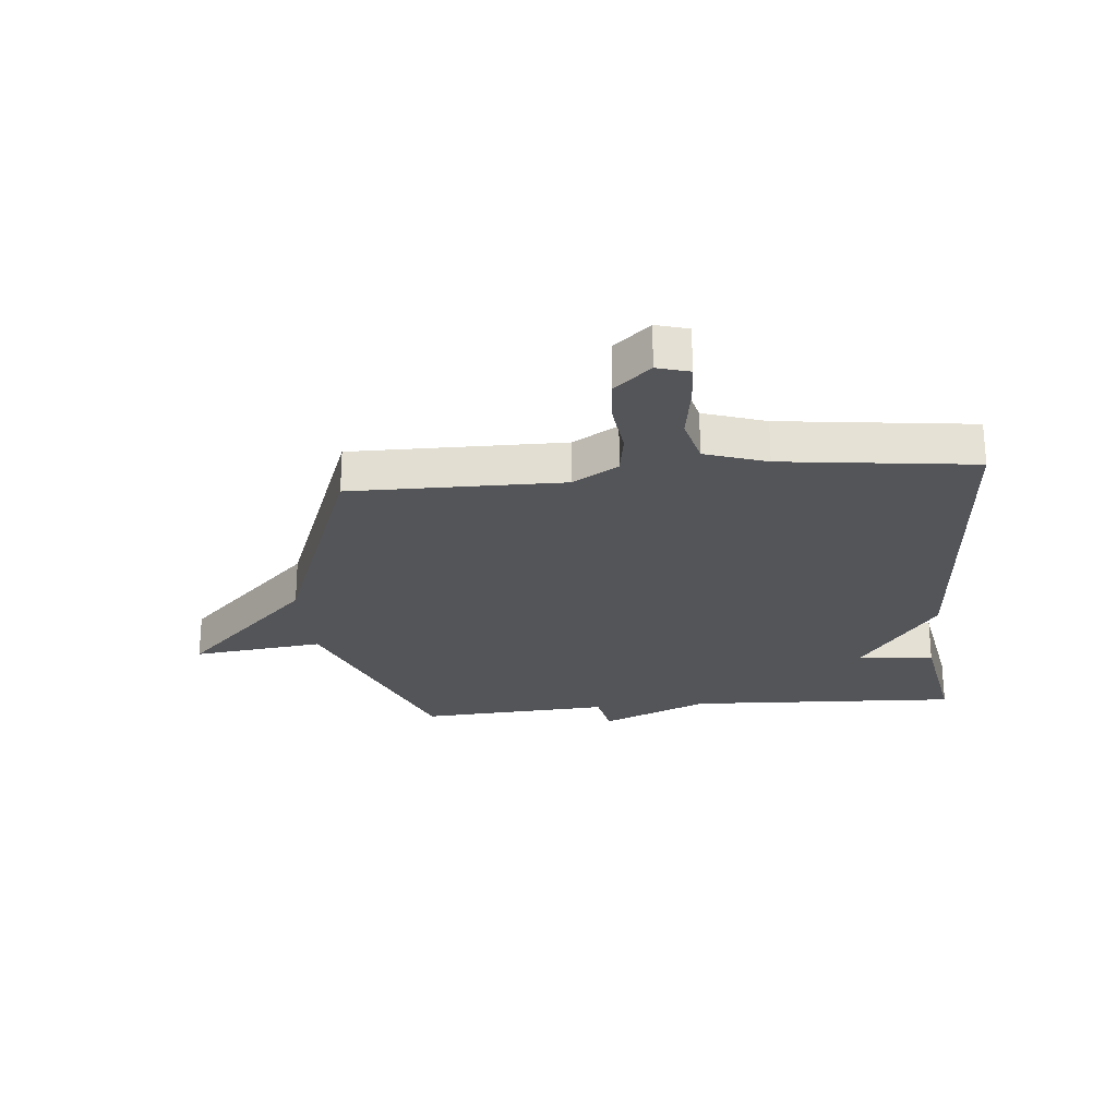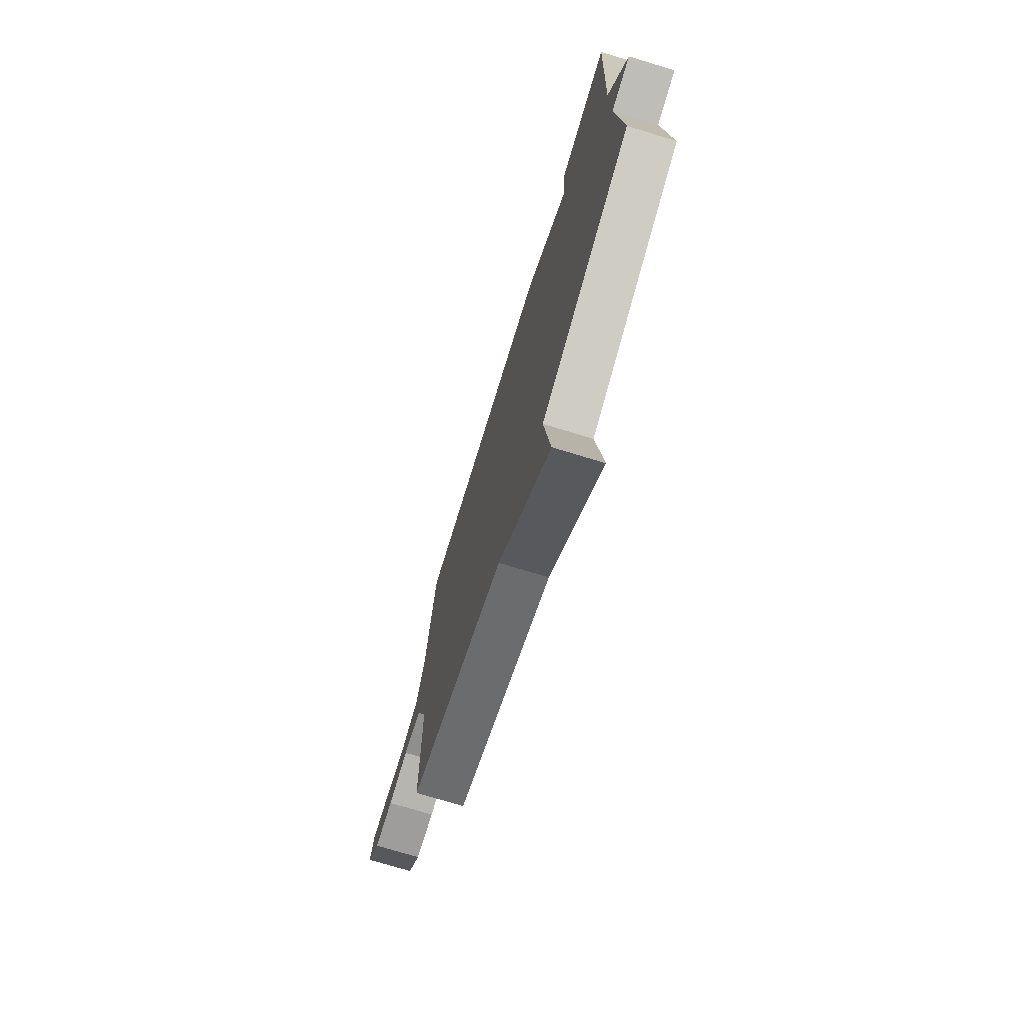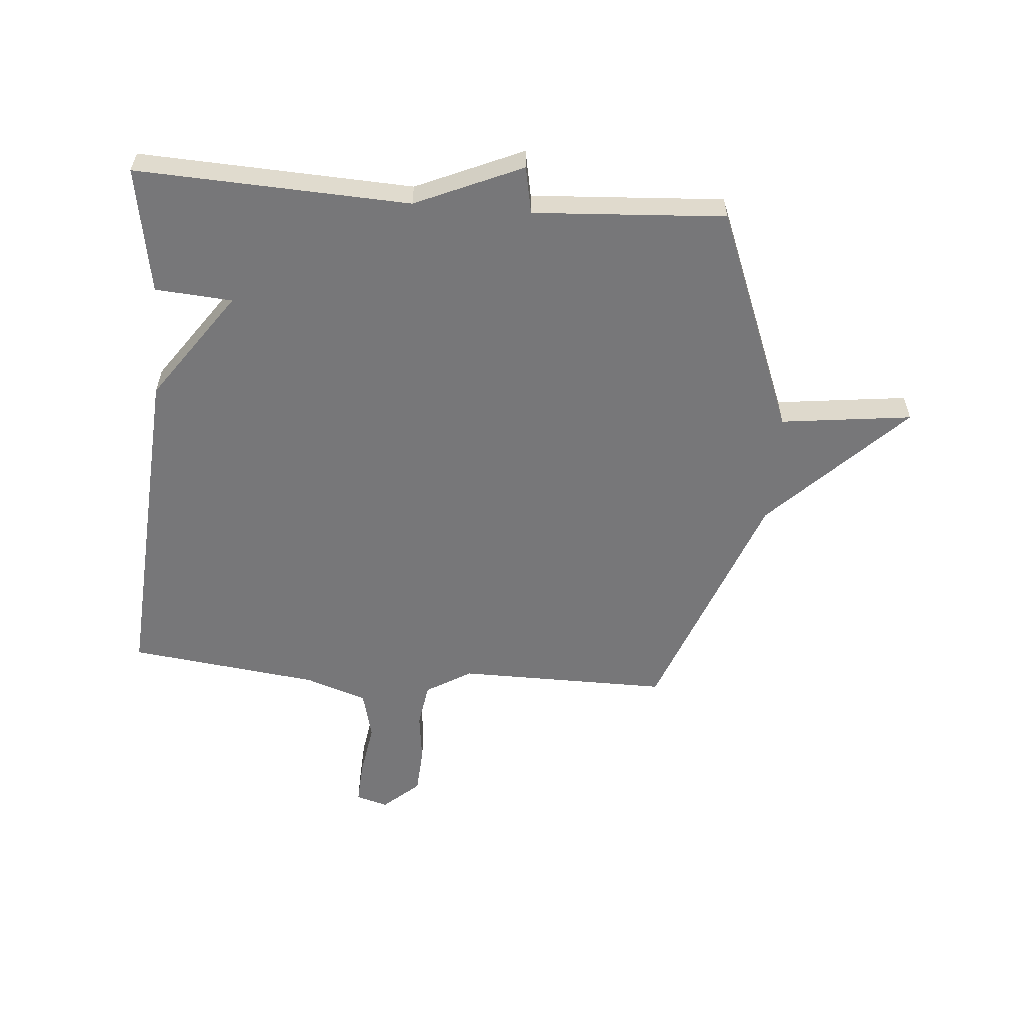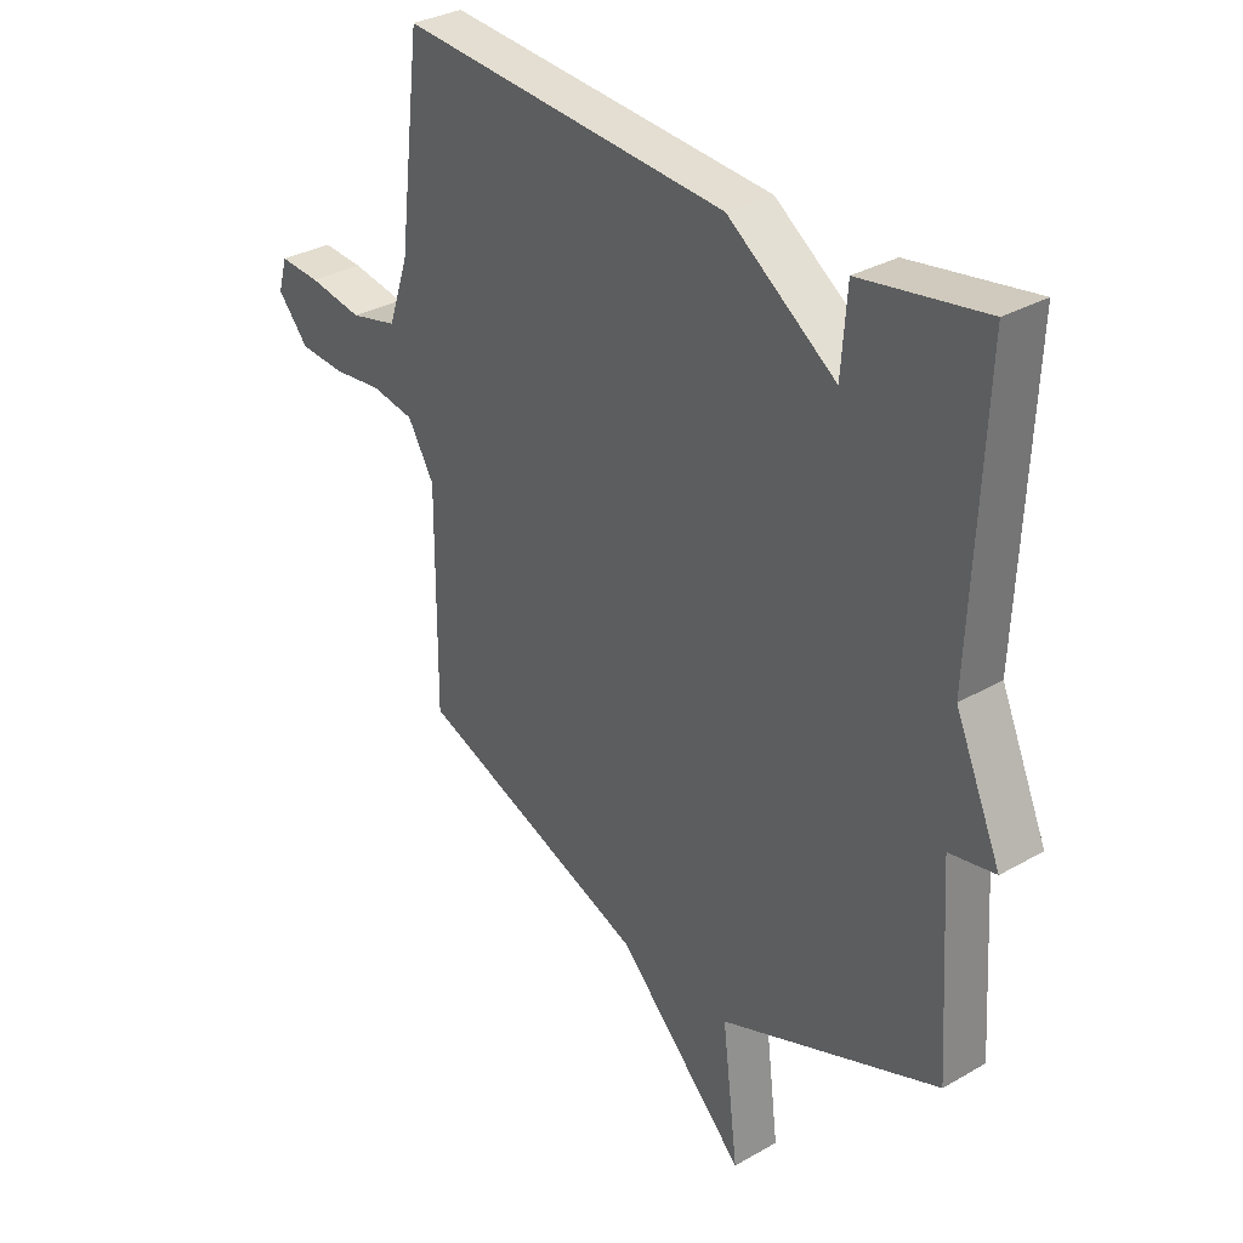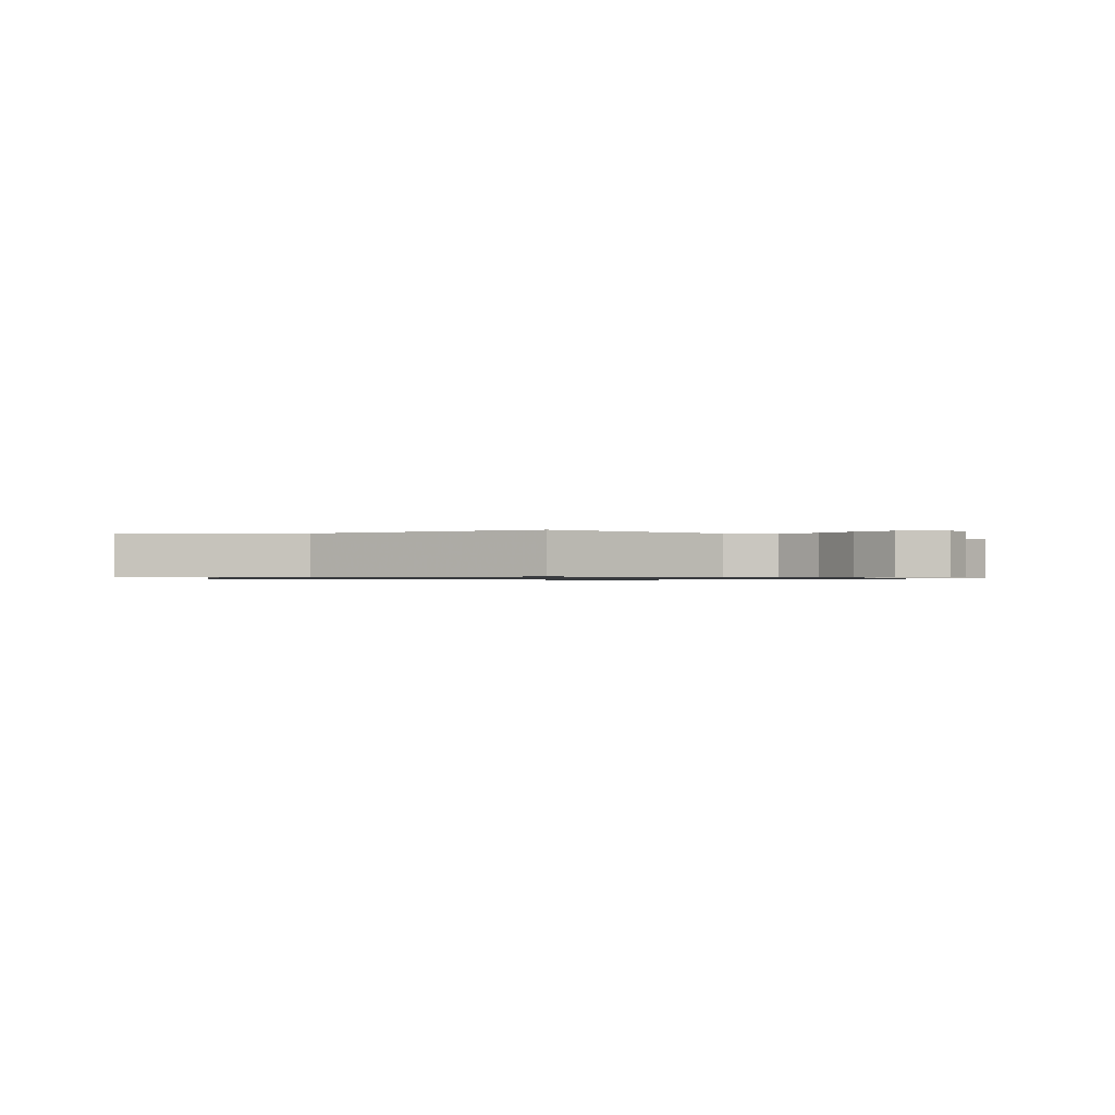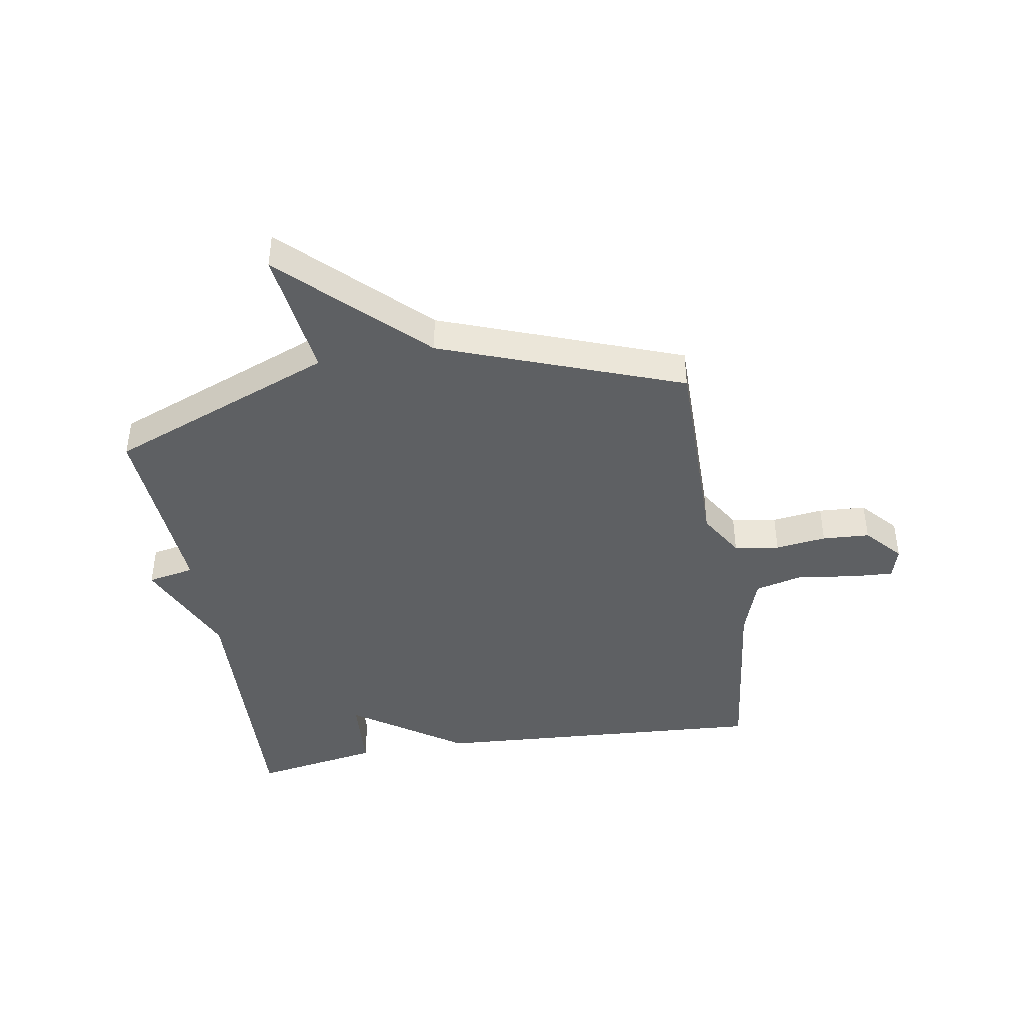
<metadata>
{"format":"obj","ext":"obj","renderer":"f3d","projection":"perspective","resolution":1024,"background":"white","views":[{"elev":-24.7,"azim":-84.7,"up":"+Y"},{"elev":-74.0,"azim":73.1,"up":"+Z"},{"elev":-57.2,"azim":85.2,"up":"+Y"},{"elev":32.5,"azim":51.4,"up":"+Z"},{"elev":-0.8,"azim":-129.0,"up":"+Y"},{"elev":-42.4,"azim":-170.3,"up":"+Y"}]}
</metadata>
<code>
v 0.5 0.07 -0.5
v 0.112 0.07 -0.654
v 0.14 0.07 -0.88
v -0.088 0.07 -0.654
v -0.5 0.07 -0.5
v -0.498 0.07 -0.137
v -0.545 0.07 -0.059
v -0.622 0.07 -0.047
v -0.709 0.07 -0.058
v -0.79 0.07 -0.053
v -0.845 0.07 0.009
v -0.829 0.07 0.064
v -0.756 0.07 0.06
v -0.66 0.07 0.045
v -0.576 0.07 0.066
v -0.54 0.07 0.172
v -0.5 0.07 0.5
v 0.082 0.07 0.462
v 0.272 0.07 0.329
v 0.282 0.07 0.462
v 0.5 0.07 0.5
v 0.479 0.07 0.03
v 0.56 0.07 -0.154
v 0.479 0.07 -0.17
v 0.5 0 -0.5
v 0.112 0 -0.654
v 0.14 0 -0.88
v -0.088 0 -0.654
v -0.5 0 -0.5
v -0.498 0 -0.137
v -0.545 0 -0.059
v -0.622 0 -0.047
v -0.709 0 -0.058
v -0.79 0 -0.053
v -0.845 0 0.009
v -0.829 0 0.064
v -0.756 0 0.06
v -0.66 0 0.045
v -0.576 0 0.066
v -0.54 0 0.172
v -0.5 0 0.5
v 0.082 0 0.462
v 0.272 0 0.329
v 0.282 0 0.462
v 0.5 0 0.5
v 0.479 0 0.03
v 0.56 0 -0.154
v 0.479 0 -0.17
f 22 23 24
f 19 20 21 22
f 19 22 24
f 18 19 24
f 17 18 24
f 16 17 24
f 24 1 2
f 16 24 2
f 15 16 2
f 12 13 14
f 11 12 14
f 10 11 14
f 9 10 14
f 8 9 14
f 7 8 14 15
f 2 3 4
f 15 2 4
f 7 15 4
f 6 7 4
f 4 5 6
f 48 47 46
f 46 45 44 43
f 48 46 43
f 48 43 42
f 48 42 41
f 48 41 40
f 26 25 48
f 26 48 40
f 26 40 39
f 38 37 36
f 38 36 35
f 38 35 34
f 38 34 33
f 38 33 32
f 39 38 32 31
f 28 27 26
f 28 26 39
f 28 39 31
f 28 31 30
f 30 29 28
f 1 25 26 2
f 2 26 27 3
f 3 27 28 4
f 4 28 29 5
f 5 29 30 6
f 6 30 31 7
f 7 31 32 8
f 8 32 33 9
f 9 33 34 10
f 10 34 35 11
f 11 35 36 12
f 12 36 37 13
f 13 37 38 14
f 14 38 39 15
f 15 39 40 16
f 16 40 41 17
f 17 41 42 18
f 18 42 43 19
f 19 43 44 20
f 20 44 45 21
f 21 45 46 22
f 22 46 47 23
f 23 47 48 24
f 24 48 25 1

</code>
